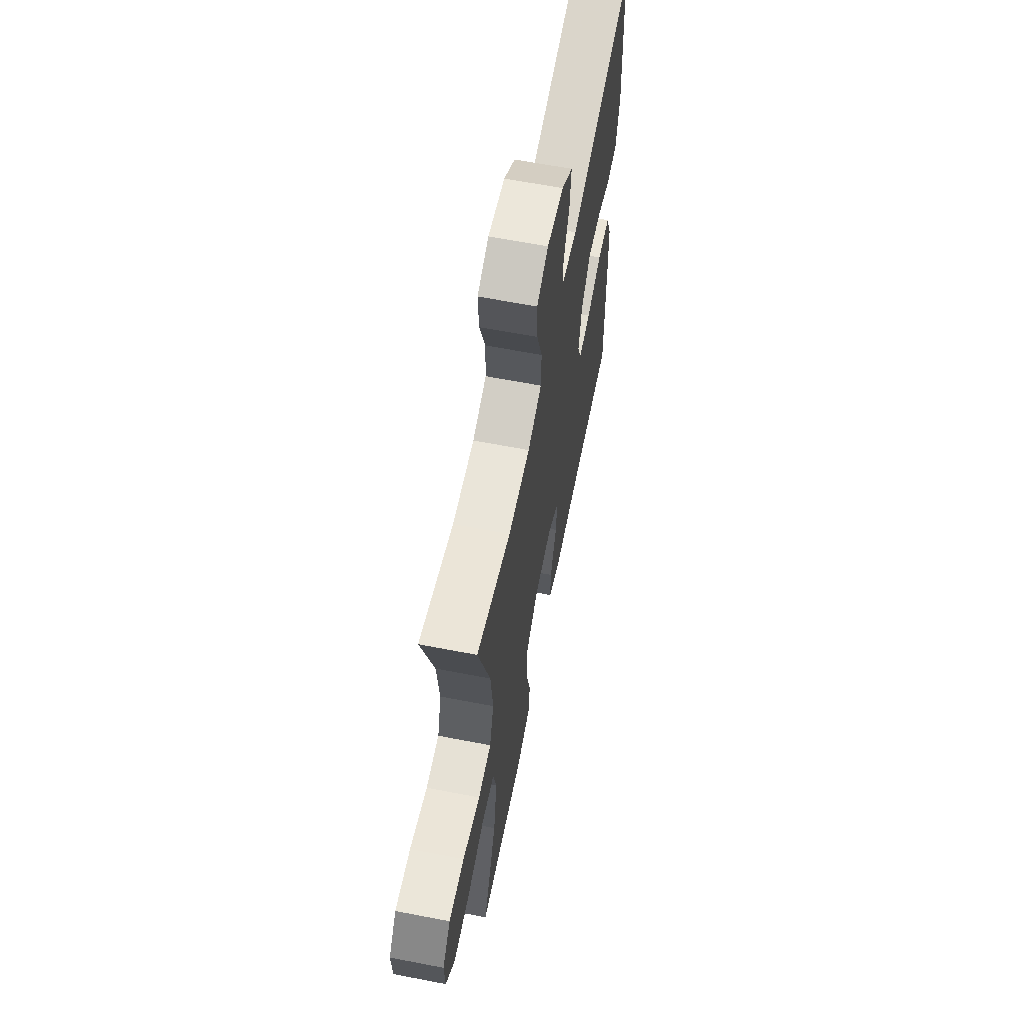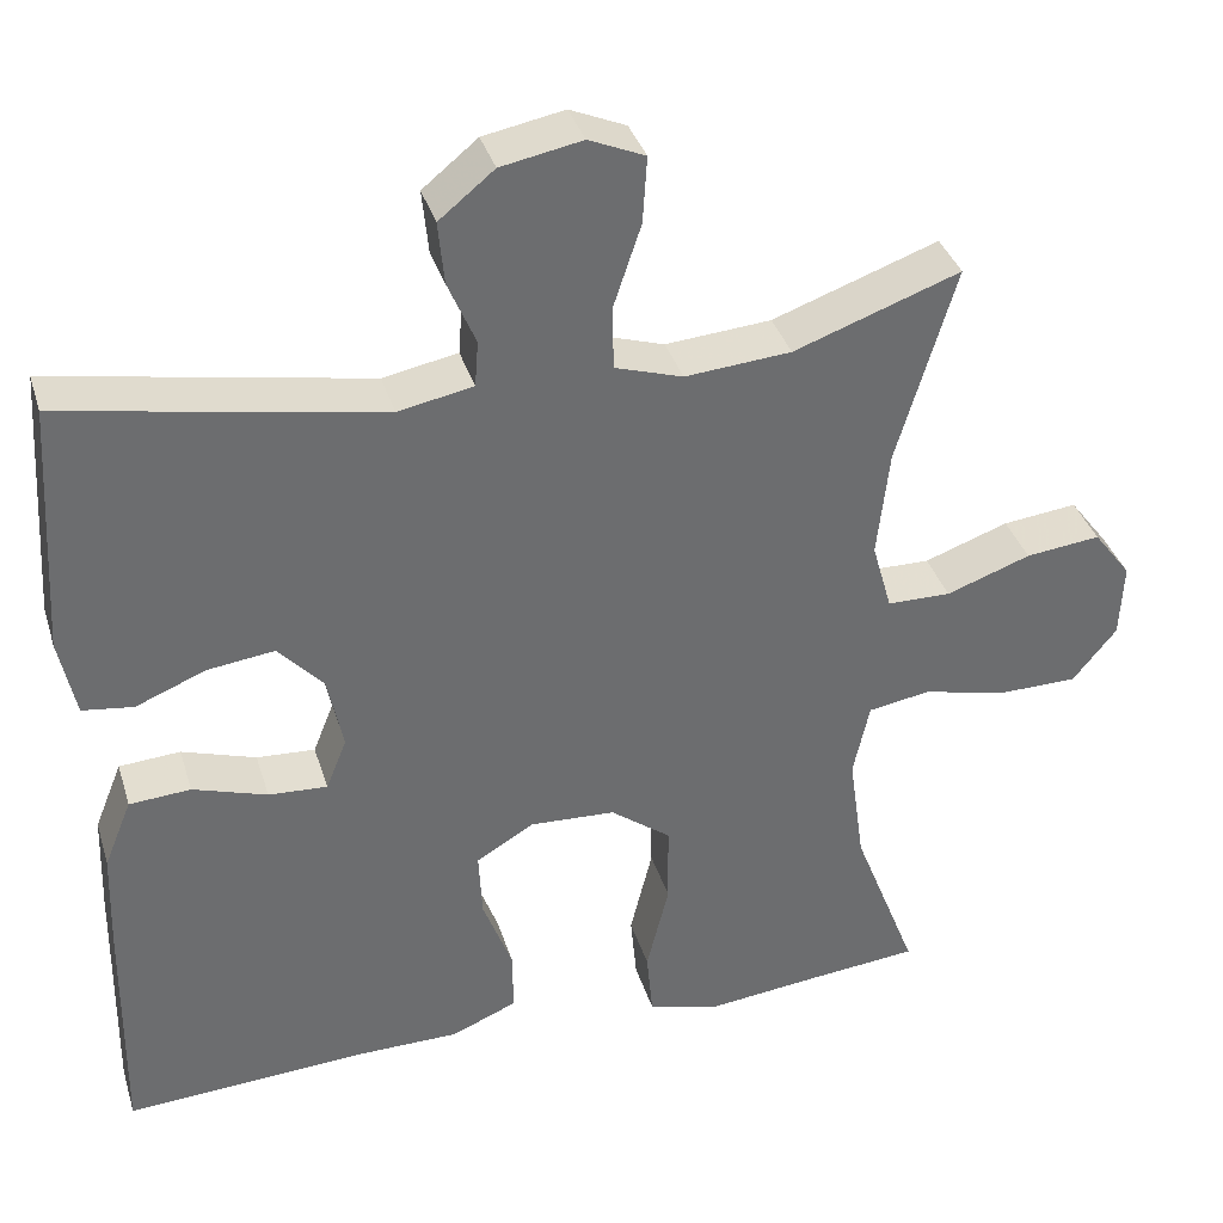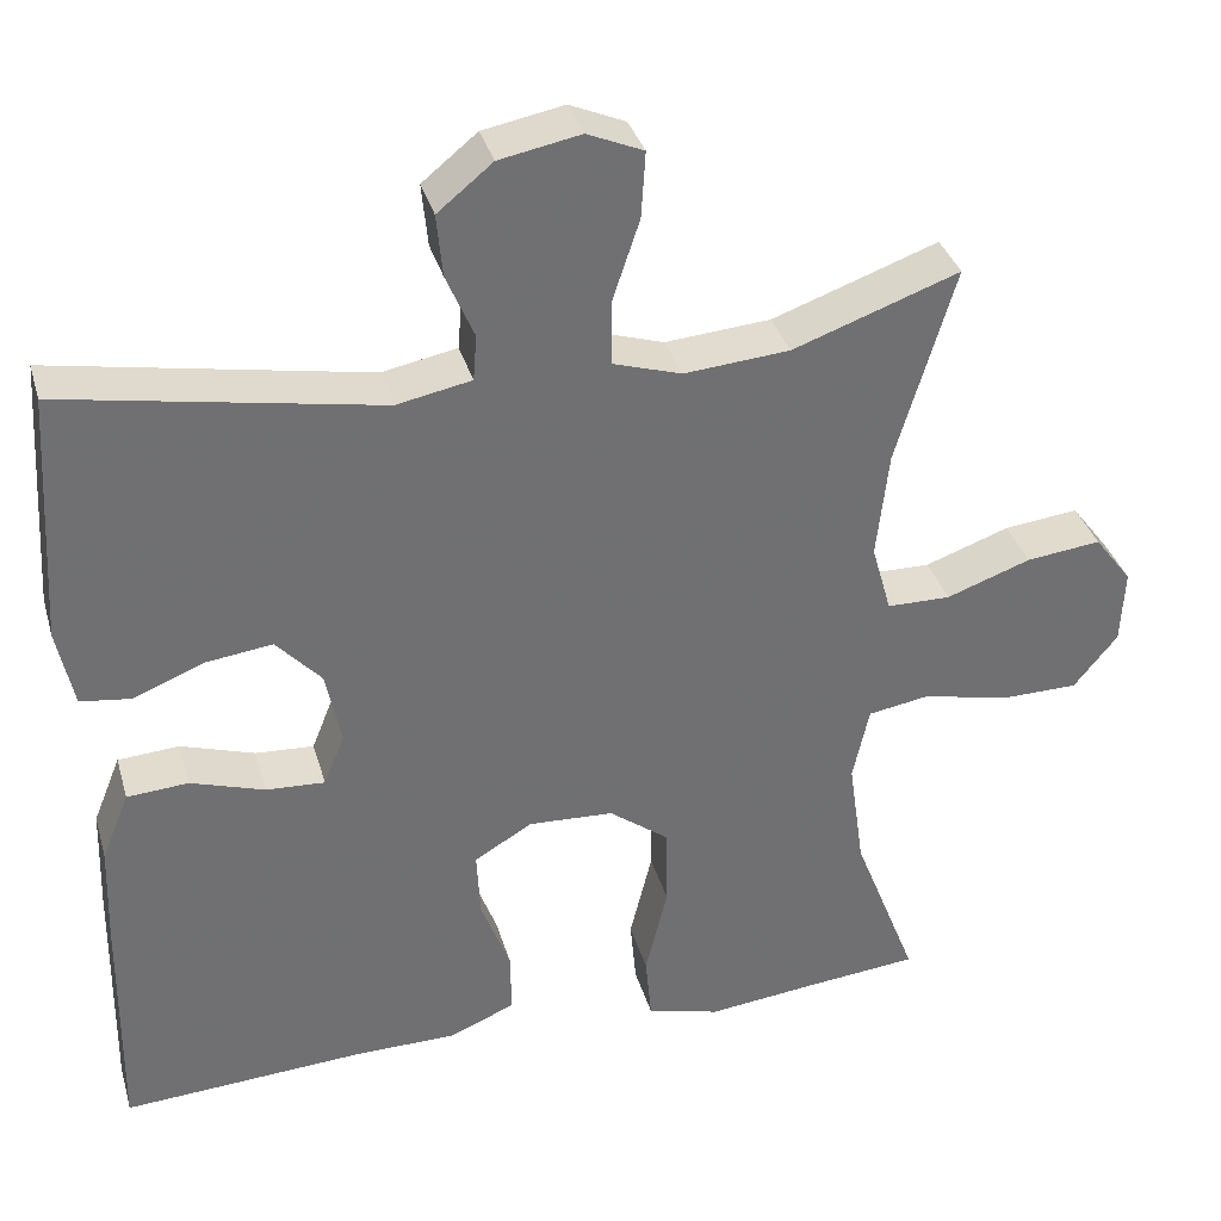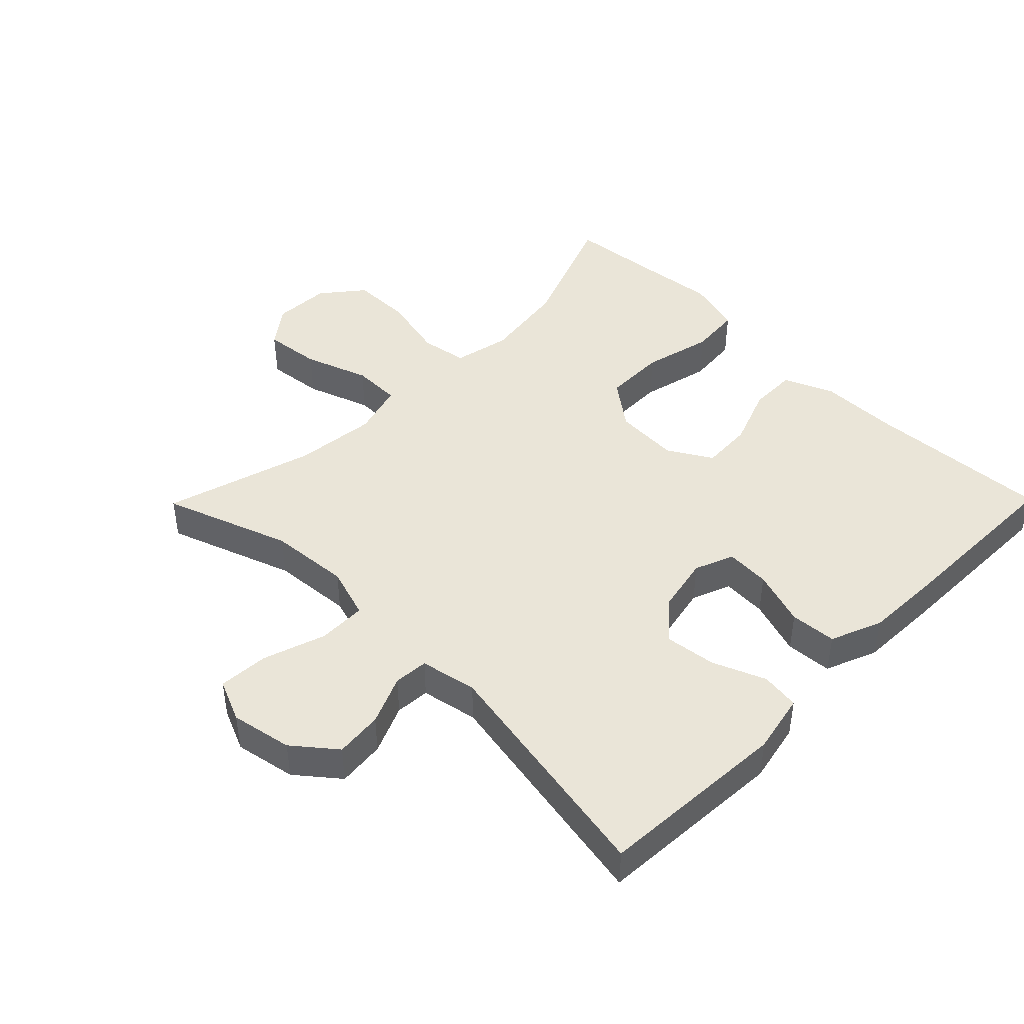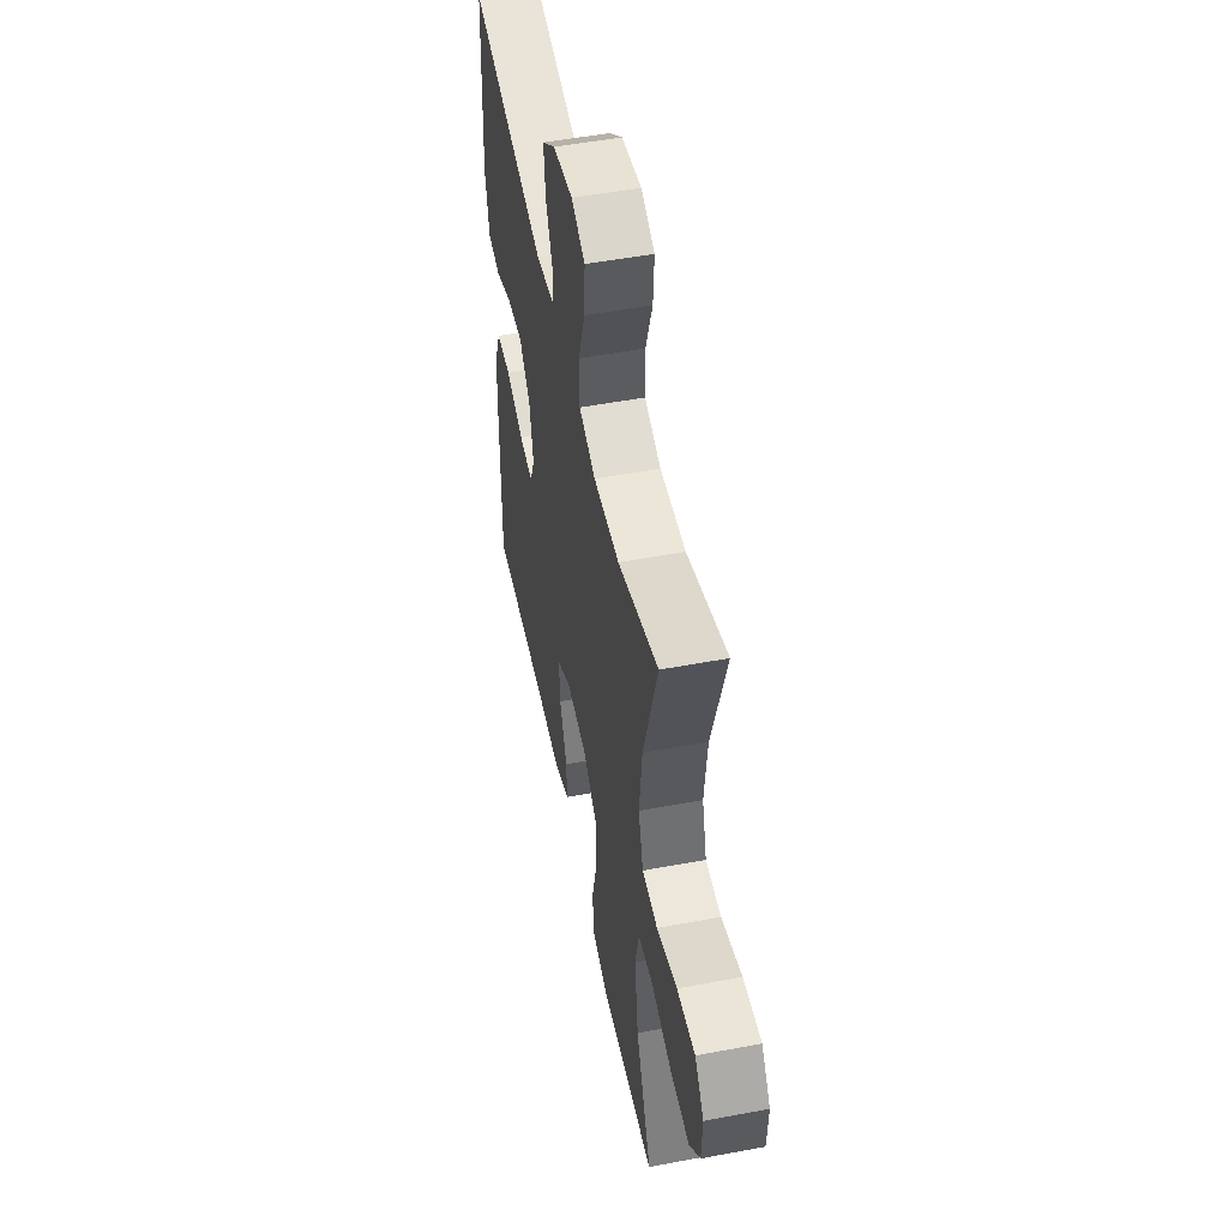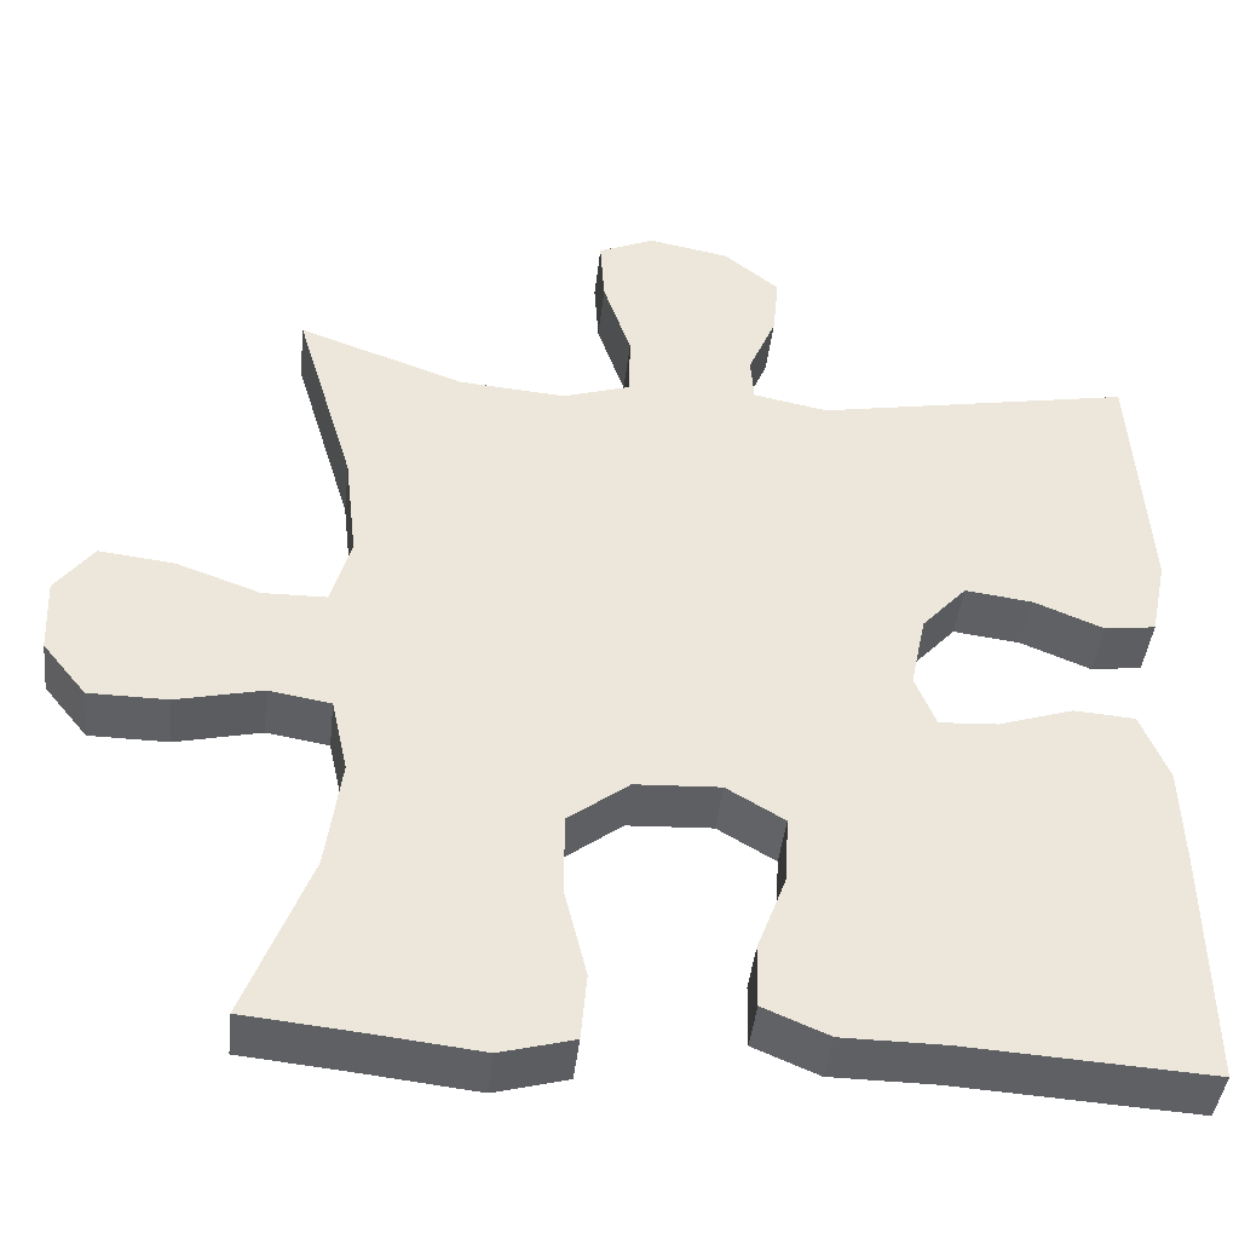
<metadata>
{"format":"obj","ext":"obj","renderer":"f3d","projection":"perspective","resolution":1024,"background":"white","views":[{"elev":63.4,"azim":-78.9,"up":"+Z"},{"elev":36.3,"azim":163.6,"up":"+Z"},{"elev":35.3,"azim":164.5,"up":"+Z"},{"elev":44.8,"azim":44.6,"up":"+Y"},{"elev":51.7,"azim":-101.5,"up":"+Z"},{"elev":-42.8,"azim":-6.3,"up":"+Z"}]}
</metadata>
<code>
v -0.5 0.07 0.5
v -0.307 0.07 0.431
v -0.184 0.07 0.421
v -0.105 0.07 0.446
v -0.104 0.07 0.52
v -0.136 0.07 0.616
v -0.141 0.07 0.693
v -0.076 0.07 0.721
v 0.018 0.07 0.703
v 0.082 0.07 0.651
v 0.075 0.07 0.578
v 0.043 0.07 0.503
v 0.047 0.07 0.45
v 0.134 0.07 0.433
v 0.5 0.07 0.5
v 0.518 0.07 0.207
v 0.499 0.07 0.115
v 0.44 0.07 0.107
v 0.359 0.07 0.14
v 0.281 0.07 0.15
v 0.229 0.07 0.093
v 0.211 0.07 0.006
v 0.235 0.07 -0.054
v 0.303 0.07 -0.05
v 0.389 0.07 -0.022
v 0.46 0.07 -0.027
v 0.492 0.07 -0.106
v 0.496 0.07 -0.225
v 0.5 0.07 -0.5
v 0.219 0.07 -0.483
v 0.099 0.07 -0.482
v 0.023 0.07 -0.45
v 0.024 0.07 -0.377
v 0.058 0.07 -0.286
v 0.062 0.07 -0.208
v -0.005 0.07 -0.168
v -0.104 0.07 -0.173
v -0.174 0.07 -0.226
v -0.175 0.07 -0.32
v -0.149 0.07 -0.426
v -0.156 0.07 -0.504
v -0.241 0.07 -0.527
v -0.368 0.07 -0.513
v -0.5 0.07 -0.5
v -0.425 0.07 -0.306
v -0.407 0.07 -0.177
v -0.426 0.07 -0.09
v -0.498 0.07 -0.078
v -0.598 0.07 -0.101
v -0.689 0.07 -0.1
v -0.74 0.07 -0.037
v -0.744 0.07 0.051
v -0.7 0.07 0.109
v -0.613 0.07 0.099
v -0.515 0.07 0.064
v -0.441 0.07 0.065
v -0.418 0.07 0.146
v -0.432 0.07 0.271
v -0.5 0 0.5
v -0.307 0 0.431
v -0.184 0 0.421
v -0.105 0 0.446
v -0.104 0 0.52
v -0.136 0 0.616
v -0.141 0 0.693
v -0.076 0 0.721
v 0.018 0 0.703
v 0.082 0 0.651
v 0.075 0 0.578
v 0.043 0 0.503
v 0.047 0 0.45
v 0.134 0 0.433
v 0.5 0 0.5
v 0.518 0 0.207
v 0.499 0 0.115
v 0.44 0 0.107
v 0.359 0 0.14
v 0.281 0 0.15
v 0.229 0 0.093
v 0.211 0 0.006
v 0.235 0 -0.054
v 0.303 0 -0.05
v 0.389 0 -0.022
v 0.46 0 -0.027
v 0.492 0 -0.106
v 0.496 0 -0.225
v 0.5 0 -0.5
v 0.219 0 -0.483
v 0.099 0 -0.482
v 0.023 0 -0.45
v 0.024 0 -0.377
v 0.058 0 -0.286
v 0.062 0 -0.208
v -0.005 0 -0.168
v -0.104 0 -0.173
v -0.174 0 -0.226
v -0.175 0 -0.32
v -0.149 0 -0.426
v -0.156 0 -0.504
v -0.241 0 -0.527
v -0.368 0 -0.513
v -0.5 0 -0.5
v -0.425 0 -0.306
v -0.407 0 -0.177
v -0.426 0 -0.09
v -0.498 0 -0.078
v -0.598 0 -0.101
v -0.689 0 -0.1
v -0.74 0 -0.037
v -0.744 0 0.051
v -0.7 0 0.109
v -0.613 0 0.099
v -0.515 0 0.064
v -0.441 0 0.065
v -0.418 0 0.146
v -0.432 0 0.271
f 52 53 54 55
f 52 55 56
f 51 52 56
f 48 49 50 51
f 47 48 51 56
f 46 47 56 57
f 43 44 45
f 43 45 46
f 42 43 46 57
f 39 40 41 42
f 38 39 42 57
f 31 32 33 34
f 30 31 34 35
f 29 30 35
f 28 29 35
f 27 28 35 36
f 24 25 26 27
f 23 24 27 36
f 16 17 18 19
f 14 15 16 19
f 13 14 19 20
f 9 10 11 12
f 9 12 13
f 8 9 13
f 5 6 7 8
f 4 5 8 13
f 3 4 13 20
f 58 1 2
f 37 38 57 58
f 22 23 36 37
f 21 22 37 58
f 20 21 58
f 2 3 20 58
f 113 112 111 110
f 114 113 110
f 114 110 109
f 109 108 107 106
f 114 109 106 105
f 115 114 105 104
f 103 102 101
f 104 103 101
f 115 104 101 100
f 100 99 98 97
f 115 100 97 96
f 92 91 90 89
f 93 92 89 88
f 93 88 87
f 93 87 86
f 94 93 86 85
f 85 84 83 82
f 94 85 82 81
f 77 76 75 74
f 77 74 73 72
f 78 77 72 71
f 70 69 68 67
f 71 70 67
f 71 67 66
f 66 65 64 63
f 71 66 63 62
f 78 71 62 61
f 60 59 116
f 116 115 96 95
f 95 94 81 80
f 116 95 80 79
f 116 79 78
f 116 78 61 60
f 1 59 60 2
f 2 60 61 3
f 3 61 62 4
f 4 62 63 5
f 5 63 64 6
f 6 64 65 7
f 7 65 66 8
f 8 66 67 9
f 9 67 68 10
f 10 68 69 11
f 11 69 70 12
f 12 70 71 13
f 13 71 72 14
f 14 72 73 15
f 15 73 74 16
f 16 74 75 17
f 17 75 76 18
f 18 76 77 19
f 19 77 78 20
f 20 78 79 21
f 21 79 80 22
f 22 80 81 23
f 23 81 82 24
f 24 82 83 25
f 25 83 84 26
f 26 84 85 27
f 27 85 86 28
f 28 86 87 29
f 29 87 88 30
f 30 88 89 31
f 31 89 90 32
f 32 90 91 33
f 33 91 92 34
f 34 92 93 35
f 35 93 94 36
f 36 94 95 37
f 37 95 96 38
f 38 96 97 39
f 39 97 98 40
f 40 98 99 41
f 41 99 100 42
f 42 100 101 43
f 43 101 102 44
f 44 102 103 45
f 45 103 104 46
f 46 104 105 47
f 47 105 106 48
f 48 106 107 49
f 49 107 108 50
f 50 108 109 51
f 51 109 110 52
f 52 110 111 53
f 53 111 112 54
f 54 112 113 55
f 55 113 114 56
f 56 114 115 57
f 57 115 116 58
f 58 116 59 1

</code>
